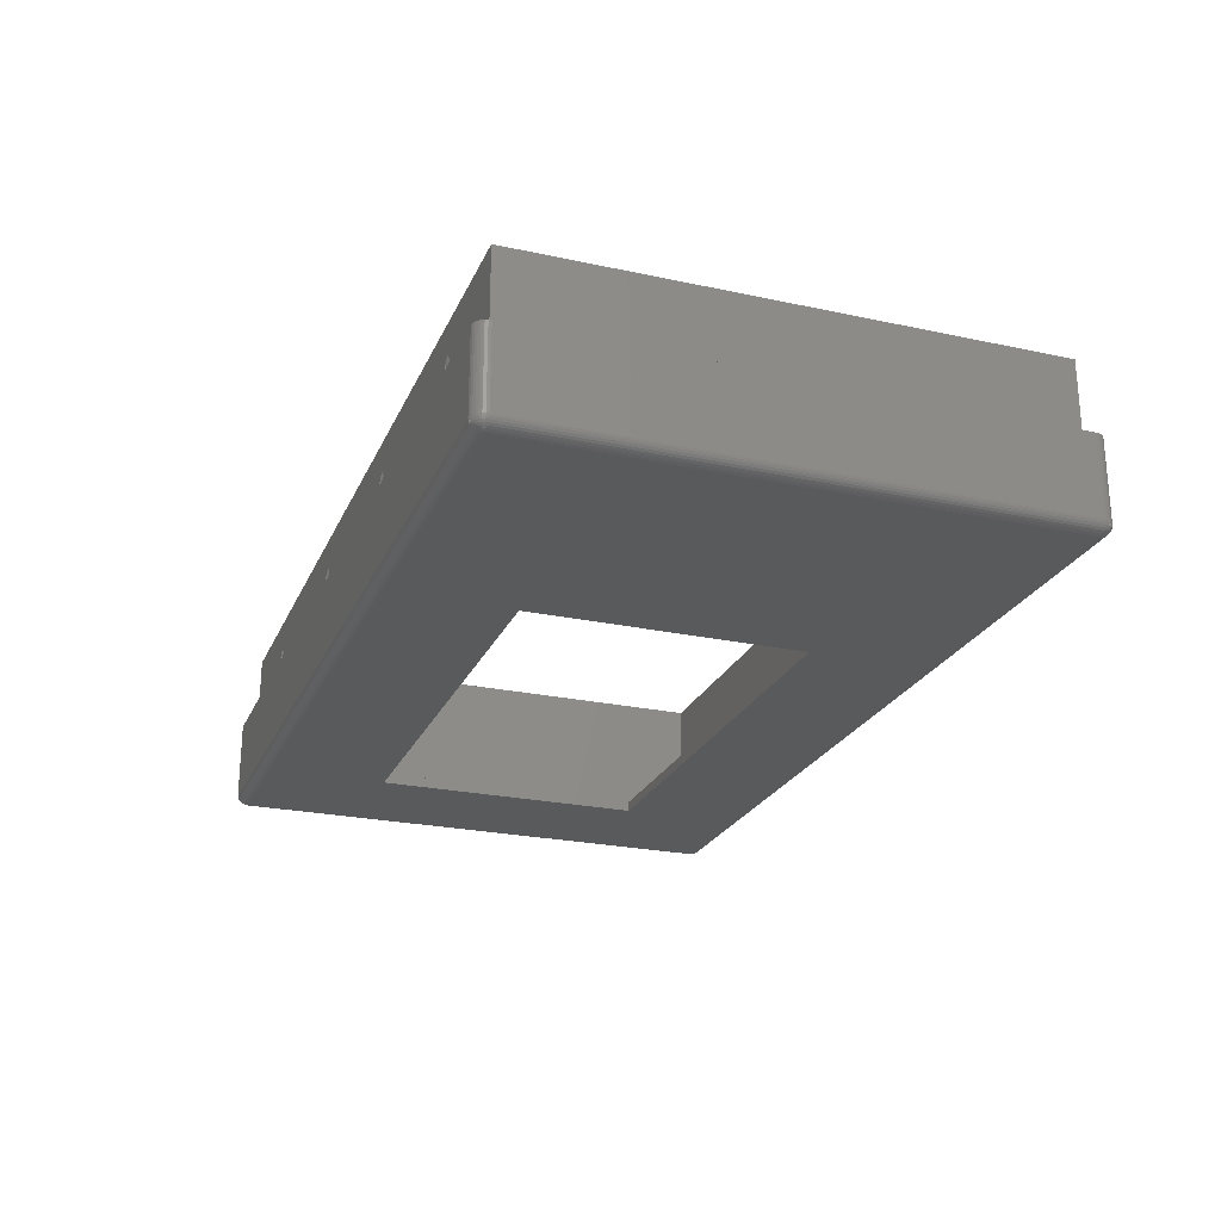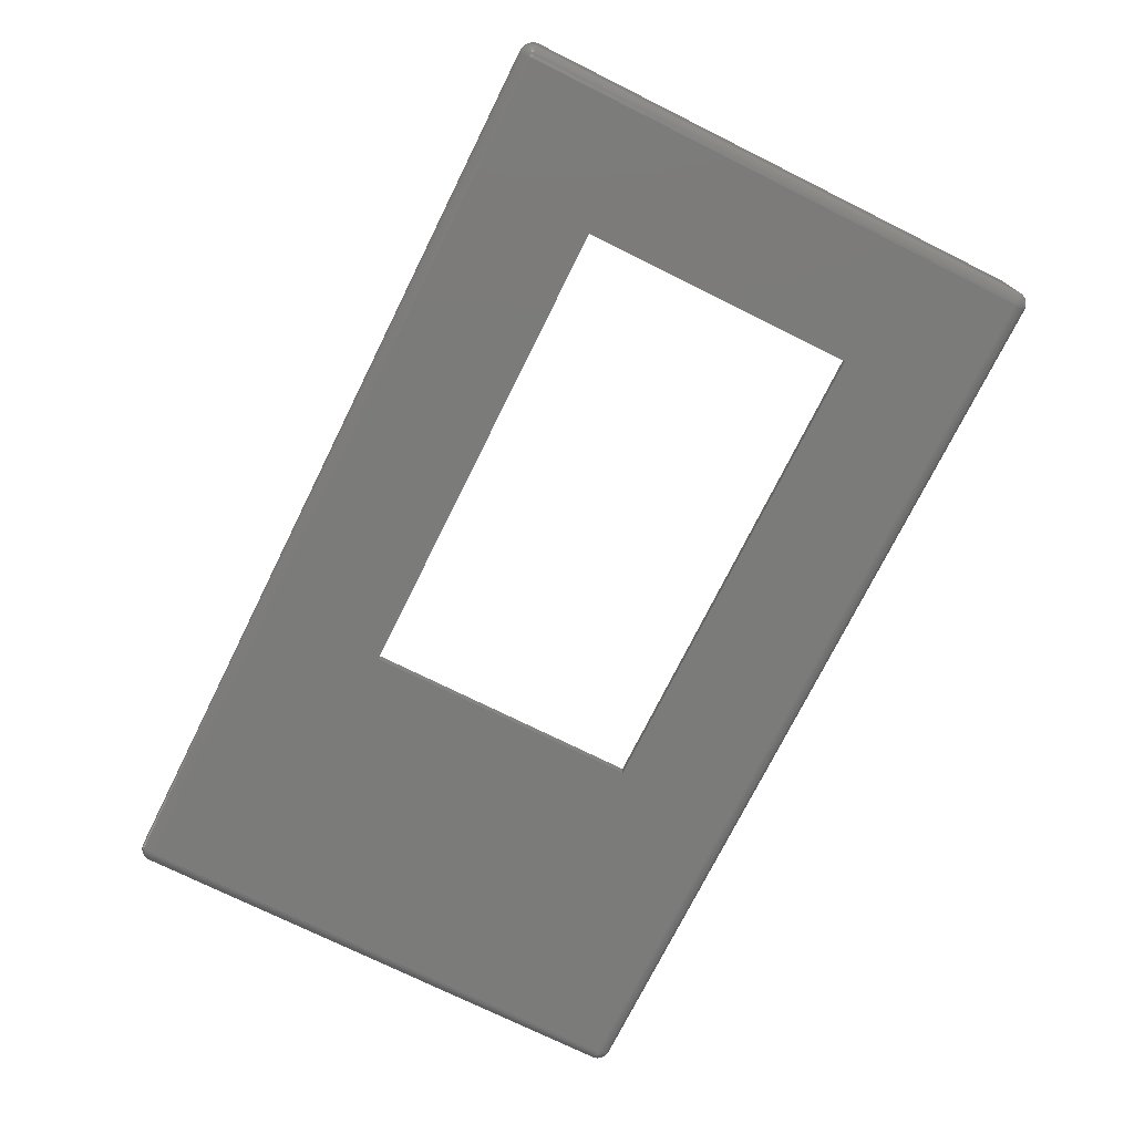
<metadata>
{"format":"stl","ext":"stl","renderer":"f3d","projection":"perspective","resolution":1024,"background":"white","views":[{"elev":-24.0,"azim":-109.7,"up":"+Z"},{"elev":-74.1,"azim":63.6,"up":"+Z"}]}
</metadata>
<code>
# stl→obj: 388 verts, 776 faces
v -1.26 -1.26 7.6
v -1.26 47.71 15
v -1.26 47.71 7.6
v -1.26 -1.26 15
v 83.62 47.71 15
v 82.36 46.45 15
v 83.62 -1.26 15
v 16.86 46.45 15
v 16 46.45 15
v 16.86 0 15
v 0 46.45 15
v 0 0 15
v 82.36 0 15
v 16 0 15
v 83.62 47.71 7.6
v 83.62 -1.26 7.6
v 52.22 -1.26 11.3
v 72.06 -1.26 12.04
v 51.48 -1.26 12.04
v 71.32 -1.26 11.3
v 51.48 -1.26 10.56
v 72.06 -1.26 10.56
v 31.63 -1.26 11.3
v 30.89 -1.26 12.04
v 50.73 -1.26 11.3
v 30.89 -1.26 10.56
v 11.04 -1.26 11.3
v 10.29 -1.26 12.04
v 30.14 -1.26 11.3
v 10.29 -1.26 10.56
v 9.553 -1.26 11.3
v 72.81 -1.26 11.3
v 30.14 47.71 11.3
v 10.29 47.71 12.04
v 30.89 47.71 12.04
v 11.04 47.71 11.3
v 30.89 47.71 10.56
v 10.29 47.71 10.56
v 50.73 47.71 11.3
v 51.48 47.71 12.04
v 31.63 47.71 11.3
v 51.48 47.71 10.56
v 71.32 47.71 11.3
v 72.06 47.71 12.04
v 52.22 47.71 11.3
v 72.06 47.71 10.56
v 72.81 47.71 11.3
v 9.553 47.71 11.3
v 84.27 48.4 -0.866
v 84.16 48.48 -0.866
v 84.27 48.67 -0.7431
v -2.717 48.2 0
v -2.636 48.45 7.6
v -2.636 48.45 0
v -2.717 48.2 7.6
v 85.05 48.19 -0.2079
v 84.97 48.44 -0.2079
v 85 48.45 0
v 84.86 -2.226 7.6
v 85 -1.997 0
v 85 -1.997 7.6
v 84.86 -2.226 0
v 84.69 48.87 0
v 84.47 49.03 7.6
v 84.69 48.87 7.6
v 84.47 49.03 0
v 84.62 -2.34 -0.4067
v 84.53 -2.243 -0.5878
v 84.78 -2.162 -0.4067
v 84.62 48.28 -0.7431
v 84.53 48.43 -0.7431
v 84.78 48.35 -0.5878
v -1.526 48.32 -0.9511
v 83.91 48.56 -0.866
v 83.89 48.32 -0.9511
v -1.551 48.56 -0.866
v -1.605 48.31 -0.9511
v -1.8 48.48 -0.866
v -1.68 48.53 -0.866
v -1.68 -2.084 -0.866
v -1.8 -2.031 -0.866
v -1.605 -1.855 -0.9511
v 85.08 48.2 7.6
v 85 48.45 7.6
v 85.08 48.2 0
v 84.69 -1.485 -0.7431
v 84.46 -1.616 -0.866
v 84.47 -1.485 -0.866
v 83.98 49.19 0
v -1.617 49.19 7.6
v 83.98 49.19 7.6
v -1.617 49.19 0
v 84.23 49.13 0
v 83.97 49.16 -0.2079
v -2.328 -2.421 0
v -2.115 -2.576 7.6
v -2.328 -2.421 7.6
v -2.115 -2.576 0
v -1.614 49.16 -0.2079
v -1.526 48.06 -0.9945
v -2.745 -1.485 0
v -2.745 47.94 7.6
v -2.745 47.94 0
v -2.745 -1.485 7.6
v -2.717 -1.485 -0.2079
v -2.717 47.94 -0.2079
v 84.16 -2.454 -0.5878
v 84.11 -2.287 -0.7431
v 84.27 -2.215 -0.7431
v -1.617 -2.738 0
v -1.874 -2.683 0
v -1.614 -2.711 -0.2079
v 83.93 -2.323 -0.7431
v -1.551 -2.112 -0.866
v 83.91 -2.112 -0.866
v -1.573 -2.323 -0.7431
v 84.67 48.53 -0.5878
v 84.78 48.61 -0.4067
v 85 47.94 -0.4067
v 84.84 48.15 -0.5878
v 84.97 48.17 -0.4067
v 84.84 48.66 -0.2079
v 85.11 47.94 7.6
v 85.11 47.94 0
v 84.86 48.68 0
v 84.86 48.68 7.6
v 84.69 -2.421 0
v 84.84 -2.209 -0.2079
v 85.05 -1.741 -0.2079
v 85 -1.485 -0.4067
v 85.08 -1.485 -0.2079
v 85.11 -1.485 7.6
v 85.11 -1.485 0
v -1.874 49.13 0
v 83.98 -1.485 -0.9945
v 84.23 47.94 -0.9511
v 84.23 -1.485 -0.9511
v 83.98 47.94 -0.9945
v -1.592 -2.499 -0.5878
v 83.97 -2.63 -0.4067
v -1.605 -2.63 -0.4067
v 83.95 -2.499 -0.5878
v 85.08 -1.747 7.6
v 84.23 49.13 7.6
v 84.69 -2.421 7.6
v 84.47 -2.576 7.6
v 84.23 -2.683 7.6
v -1.874 49.13 7.6
v 83.98 -2.738 7.6
v -1.617 -2.738 7.6
v -2.115 49.03 7.6
v -2.328 48.87 7.6
v -2.717 -1.747 7.6
v -2.504 48.68 7.6
v -1.874 -2.683 7.6
v -2.504 -2.226 7.6
v -2.636 -1.997 7.6
v 83.98 -2.738 0
v 84.23 -2.683 0
v 84.47 -2.576 0
v 84.46 49 -0.2079
v 84.53 48.69 -0.5878
v 84.35 48.82 -0.5878
v -2.611 48.17 -0.4067
v -2.691 48.19 -0.2079
v -2.611 48.44 -0.2079
v 84.35 -2.368 -0.5878
v 83.91 48.05 -0.9945
v 83.89 48.06 -0.9945
v 83.97 48.31 -0.9511
v 84.86 47.94 -0.5878
v 85.08 47.94 -0.2079
v 84.23 -2.657 -0.2079
v 84.2 -2.58 -0.4067
v 85.08 -1.747 0
v 84.2 49.03 -0.4067
v 84.23 49.11 -0.2079
v 83.97 49.08 -0.4067
v -1.605 49.08 -0.4067
v -1.841 49.03 -0.4067
v -2.101 49 -0.2079
v -1.866 49.11 -0.2079
v -1.841 -2.58 -0.4067
v -2.101 -2.552 -0.2079
v -2.061 -2.482 -0.4067
v -2.504 -2.226 0
v -2.636 -1.997 0
v -2.691 -1.741 -0.2079
v -2.717 -1.747 0
v 84.42 -2.482 -0.4067
v 83.97 -2.711 -0.2079
v -2.167 48.69 -0.5878
v -2.255 48.79 -0.4067
v -2.061 48.93 -0.4067
v 84.16 48.9 -0.5878
v 83.93 48.77 -0.7431
v 83.95 48.95 -0.5878
v -1.573 48.77 -0.7431
v -1.592 48.95 -0.5878
v -2.255 -2.34 -0.4067
v -2.416 -2.162 -0.4067
v -2.167 -2.243 -0.5878
v 84.23 48.02 -0.9511
v 83.97 47.99 -0.9945
v 84.2 48.09 -0.9511
v 84.04 48.27 -0.9511
v 84.84 -1.697 -0.5878
v 84.86 -1.485 -0.5878
v 84.23 -1.566 -0.9511
v 83.97 -1.512 -0.9945
v -2.504 48.68 0
v -2.328 48.87 0
v -2.31 48.85 -0.2079
v -2.482 48.66 -0.2079
v -1.907 48.67 -0.7431
v -1.995 48.82 -0.5878
v -2.115 49.03 0
v 84.97 -1.986 -0.2079
v 84.46 -2.552 -0.2079
v -2.328 -1.485 -0.7431
v -2.115 47.94 -0.866
v -2.115 -1.485 -0.866
v -2.328 47.94 -0.7431
v 84.67 48.85 -0.2079
v -1.592 48.01 -0.9945
v -1.746 48.22 -0.9511
v -1.573 48.03 -0.9945
v -1.499 48.07 -0.9945
v 83.86 48.07 -0.9945
v -2.255 48.28 -0.7431
v -2.482 48.15 -0.5878
v -2.416 48.35 -0.5878
v 84.16 48.16 -0.9511
v 84.11 48.22 -0.9511
v 84.69 47.94 -0.7431
v 84.47 47.94 -0.866
v 84.04 48.53 -0.866
v 84.41 -2.112 -0.7431
v 84.53 -1.981 -0.7431
v 84.9 48.4 -0.4067
v 84.42 48.19 -0.866
v 84.35 48.31 -0.866
v -1.617 47.94 -0.9945
v -1.866 48.02 -0.9511
v -1.614 47.96 -0.9945
v -1.866 -2.657 -0.2079
v -1.8 -2.454 -0.5878
v -1.995 -2.368 -0.5878
v -2.611 -1.724 -0.4067
v -2.636 -1.485 -0.4067
v -1.499 -1.616 -0.9945
v -1.526 -1.872 -0.9511
v -1.526 -1.61 -0.9945
v 84.67 -2.401 -0.2079
v 83.89 -1.872 -0.9511
v 83.86 -1.616 -0.9945
v 83.89 -1.61 -0.9945
v 84.46 48.07 -0.866
v 84.67 48.11 -0.7431
v 84.41 48.56 -0.7431
v 84.04 -2.084 -0.866
v 84.27 -1.953 -0.866
v 84.16 -1.714 -0.9511
v 83.97 -1.539 -0.9945
v 84.2 -1.643 -0.9511
v 84.11 48.74 -0.7431
v -1.746 48.74 -0.7431
v -1.8 48.9 -0.5878
v -2.537 48.4 -0.4067
v -1.874 -1.485 -0.9511
v -1.617 -1.485 -0.9945
v -1.874 47.94 -0.9511
v -2.31 -2.401 -0.2079
v -2.482 -2.209 -0.2079
v -2.167 -1.981 -0.7431
v -2.416 -1.9 -0.5878
v -2.255 -1.828 -0.7431
v -2.611 -1.986 -0.2079
v -2.537 -1.953 -0.4067
v -1.746 -2.287 -0.7431
v -1.907 -2.215 -0.7431
v -1.68 -1.822 -0.9511
v 84.97 -1.724 -0.4067
v 84.62 48.79 -0.4067
v 83.97 47.96 -0.9945
v 83.93 48.03 -0.9945
v 83.95 48.01 -0.9945
v 83.97 -1.855 -0.9511
v 84.16 -2.031 -0.866
v 84.42 -1.741 -0.866
v 84.9 -1.953 -0.4067
v 84.78 -1.9 -0.5878
v -2.416 48.61 -0.4067
v -2.482 -1.697 -0.5878
v -1.8 -1.714 -0.9511
v -1.841 -1.643 -0.9511
v -1.605 -1.539 -0.9945
v -1.605 47.99 -0.9945
v -1.8 48.16 -0.9511
v 84.04 -1.822 -0.9511
v 84.42 48.93 -0.4067
v 84.67 -2.084 -0.5878
v 84.11 -1.774 -0.9511
v 83.93 -1.583 -0.9945
v -1.68 48.27 -0.9511
v -1.841 48.09 -0.9511
v -1.995 48.31 -0.866
v -2.101 48.07 -0.866
v -2.061 48.19 -0.866
v -2.167 48.43 -0.7431
v -2.504 -1.485 -0.5878
v -2.504 47.94 -0.5878
v -2.049 48.56 -0.7431
v 84.62 -1.828 -0.7431
v 84.67 -1.66 -0.7431
v 84.35 -1.855 -0.866
v -1.746 -1.774 -0.9511
v -1.573 -1.583 -0.9945
v -2.31 -1.66 -0.7431
v -2.101 -1.616 -0.866
v -2.31 -2.084 -0.5878
v -1.907 48.4 -0.866
v -2.31 48.11 -0.7431
v -2.31 48.53 -0.5878
v 83.91 -1.599 -0.9945
v -1.551 48.05 -0.9945
v -1.866 -1.566 -0.9511
v -2.061 -1.741 -0.866
v -1.995 -1.855 -0.866
v -2.636 47.94 -0.4067
v 83.95 -1.562 -0.9945
v -1.907 -1.953 -0.866
v -2.049 -2.112 -0.7431
v -1.592 -1.562 -0.9945
v 72.36 10 -0.9945
v 72.36 36.45 -0.9945
v 26.86 10 -0.9945
v 26.86 36.45 -0.9945
v -1.551 -1.599 -0.9945
v -1.614 -1.512 -0.9945
v 10.29 -0.5175 11.3
v 10.29 46.97 11.3
v 30.89 -0.5175 11.3
v 30.89 46.97 11.3
v 51.48 -0.5175 11.3
v 51.48 46.97 11.3
v 72.06 -0.5175 11.3
v 72.06 46.97 11.3
v 0 46.45 8
v 0 0 8
v 82.36 0 0
v 82.36 46.45 0
v 16.86 46.45 0
v 16 46.45 8
v 0.1748 46.45 6.337
v 15.83 46.45 6.337
v 0.6916 46.45 4.746
v 15.31 46.45 4.746
v 1.528 46.45 3.298
v 14.47 46.45 3.298
v 2.647 46.45 2.055
v 13.35 46.45 2.055
v 4 46.45 1.072
v 12 46.45 1.072
v 5.528 46.45 0.3915
v 10.47 46.45 0.3915
v 7.164 46.45 0.04382
v 8.836 46.45 0.04382
v 72.36 36.45 0
v 26.86 36.45 0
v 26.86 10 0
v 72.36 10 0
v 16.86 0 0
v 16 0 8
v 15.83 0 6.337
v 0.1748 0 6.337
v 15.31 0 4.746
v 0.6916 0 4.746
v 14.47 0 3.298
v 1.528 0 3.298
v 13.35 0 2.055
v 2.647 0 2.055
v 12 0 1.072
v 4 0 1.072
v 10.47 0 0.3915
v 5.528 0 0.3915
v 8.836 0 0.04382
v 7.164 0 0.04382
f 1 2 3
f 2 1 4
f 5 6 7
f 5 8 6
f 8 9 10
f 2 8 5
f 8 2 9
f 11 2 12
f 9 2 11
f 13 7 6
f 10 7 13
f 14 10 9
f 4 10 14
f 4 14 12
f 10 4 7
f 4 12 2
f 7 15 5
f 15 7 16
f 17 18 19
f 17 20 18
f 21 20 17
f 20 21 22
f 23 19 24
f 23 25 19
f 26 25 23
f 25 26 21
f 27 24 28
f 27 29 24
f 30 29 27
f 29 30 26
f 24 4 28
f 4 31 28
f 1 31 4
f 1 26 30
f 26 1 21
f 16 21 1
f 31 1 30
f 4 24 7
f 19 7 24
f 18 7 19
f 32 7 18
f 16 32 22
f 32 16 7
f 21 16 22
f 33 34 35
f 33 36 34
f 37 36 33
f 36 37 38
f 39 35 40
f 39 41 35
f 42 41 39
f 41 42 37
f 43 40 44
f 43 45 40
f 46 45 43
f 45 46 42
f 40 5 44
f 5 47 44
f 15 47 5
f 15 42 46
f 42 15 37
f 3 37 15
f 47 15 46
f 5 40 2
f 35 2 40
f 34 2 35
f 48 2 34
f 3 48 38
f 48 3 2
f 37 3 38
f 49 50 51
f 52 53 54
f 53 52 55
f 56 57 58
f 59 60 61
f 60 59 62
f 63 64 65
f 64 63 66
f 67 68 69
f 70 71 72
f 73 74 75
f 74 73 76
f 77 78 79
f 80 81 82
f 83 58 84
f 58 83 85
f 86 87 88
f 89 90 91
f 90 89 92
f 93 94 89
f 95 96 97
f 96 95 98
f 94 92 89
f 92 94 99
f 100 77 73
f 101 102 103
f 102 101 104
f 105 103 106
f 103 105 101
f 107 108 109
f 110 111 112
f 113 114 115
f 114 113 116
f 72 117 118
f 119 120 121
f 57 118 122
f 123 85 83
f 85 123 124
f 84 125 126
f 125 84 58
f 62 127 128
f 129 130 131
f 132 124 123
f 124 132 133
f 99 134 92
f 135 136 137
f 136 135 138
f 139 140 141
f 140 139 142
f 103 55 52
f 55 103 102
f 62 128 60
f 15 123 83
f 123 15 132
f 15 83 84
f 16 132 15
f 15 84 126
f 132 16 143
f 15 126 65
f 143 16 61
f 15 65 64
f 61 16 59
f 15 64 144
f 59 16 145
f 15 144 91
f 145 16 146
f 146 16 147
f 91 3 15
f 148 3 90
f 90 3 91
f 147 16 149
f 1 149 16
f 1 150 149
f 3 102 1
f 151 3 148
f 104 1 102
f 152 3 151
f 153 1 104
f 154 3 152
f 1 155 150
f 53 3 154
f 1 96 155
f 55 3 53
f 1 97 96
f 3 55 102
f 1 156 97
f 1 157 156
f 1 153 157
f 110 149 150
f 149 110 158
f 158 147 149
f 147 158 159
f 160 145 146
f 145 160 127
f 63 161 66
f 56 58 85
f 124 56 85
f 57 122 58
f 162 51 163
f 126 63 65
f 63 126 125
f 164 165 166
f 167 107 109
f 168 169 170
f 171 120 119
f 133 172 124
f 172 133 131
f 173 140 174
f 61 175 143
f 175 61 60
f 176 94 177
f 178 99 94
f 99 178 179
f 180 181 182
f 183 184 185
f 98 95 184
f 186 157 187
f 157 186 156
f 95 156 186
f 156 95 97
f 188 189 105
f 189 104 101
f 104 189 153
f 174 140 107
f 174 107 190
f 159 191 173
f 98 155 96
f 155 98 111
f 159 146 147
f 146 159 160
f 145 62 59
f 62 145 127
f 192 193 194
f 195 196 197
f 198 197 196
f 197 198 199
f 197 179 178
f 179 197 199
f 165 52 166
f 200 201 202
f 112 158 110
f 158 112 191
f 203 204 205
f 49 206 50
f 207 86 208
f 209 210 135
f 143 133 132
f 133 143 175
f 211 152 212
f 152 211 154
f 213 214 212
f 215 192 216
f 217 152 151
f 152 217 212
f 106 103 52
f 166 54 214
f 142 116 113
f 116 142 139
f 60 128 218
f 160 159 219
f 167 109 68
f 141 191 112
f 191 141 140
f 220 221 222
f 221 220 223
f 209 135 137
f 161 93 66
f 51 195 163
f 117 162 118
f 122 224 63
f 177 94 93
f 119 121 56
f 225 226 227
f 228 75 229
f 75 228 73
f 230 231 232
f 76 79 198
f 111 150 155
f 150 111 110
f 117 71 162
f 233 234 49
f 88 235 86
f 235 88 236
f 50 170 237
f 68 238 239
f 240 72 118
f 171 235 120
f 172 119 56
f 172 56 124
f 213 212 181
f 166 52 54
f 214 211 212
f 179 182 99
f 199 180 179
f 161 177 93
f 241 242 71
f 243 244 245
f 111 184 246
f 111 98 184
f 247 185 248
f 249 105 250
f 251 252 253
f 187 153 189
f 153 187 157
f 128 69 218
f 133 129 131
f 175 129 133
f 175 60 129
f 128 254 69
f 158 191 159
f 112 111 246
f 130 207 208
f 191 140 173
f 255 256 257
f 224 161 63
f 118 224 122
f 93 91 144
f 91 93 89
f 66 144 64
f 144 66 93
f 169 229 75
f 170 75 237
f 237 75 74
f 228 100 73
f 76 196 74
f 196 76 198
f 258 241 70
f 259 70 72
f 260 49 51
f 70 241 71
f 203 205 258
f 108 113 261
f 238 262 239
f 263 264 265
f 176 197 178
f 266 196 195
f 240 118 57
f 56 240 57
f 235 259 120
f 182 181 134
f 193 213 181
f 214 54 211
f 54 154 211
f 154 54 53
f 267 215 268
f 232 164 269
f 181 217 134
f 182 134 99
f 180 182 179
f 198 268 199
f 270 243 271
f 243 270 272
f 184 95 273
f 95 186 274
f 141 247 139
f 275 276 277
f 187 189 278
f 189 101 105
f 279 278 249
f 280 281 80
f 116 80 114
f 82 282 253
f 127 254 128
f 160 219 127
f 283 207 130
f 60 218 129
f 140 142 107
f 142 113 107
f 107 113 108
f 255 251 256
f 251 255 252
f 122 63 125
f 58 122 125
f 284 161 224
f 118 284 224
f 206 170 50
f 170 169 75
f 260 51 162
f 51 266 195
f 176 178 94
f 195 197 176
f 138 285 203
f 50 237 51
f 136 138 203
f 258 205 241
f 72 71 117
f 259 258 70
f 233 286 234
f 287 286 233
f 205 204 233
f 130 171 119
f 171 130 208
f 131 119 172
f 119 131 130
f 261 288 289
f 288 255 257
f 290 265 87
f 218 291 129
f 68 109 238
f 291 292 283
f 121 72 240
f 121 240 56
f 236 258 235
f 235 258 259
f 293 269 214
f 181 212 217
f 267 268 198
f 73 79 76
f 249 250 294
f 134 151 148
f 151 134 217
f 92 148 90
f 148 92 134
f 268 180 199
f 194 193 181
f 295 296 297
f 216 192 194
f 216 194 180
f 194 181 180
f 77 79 73
f 298 299 225
f 188 105 249
f 186 187 274
f 274 279 201
f 231 164 232
f 183 185 247
f 247 248 281
f 246 184 183
f 112 246 141
f 248 202 281
f 141 183 247
f 165 106 52
f 164 106 165
f 278 188 249
f 278 189 188
f 115 252 255
f 252 115 114
f 254 67 69
f 159 173 219
f 289 288 300
f 113 115 261
f 190 107 167
f 190 167 68
f 161 176 177
f 118 162 284
f 234 206 49
f 234 286 206
f 206 168 170
f 301 176 161
f 163 195 176
f 237 74 196
f 71 49 260
f 71 260 162
f 236 203 258
f 136 203 236
f 241 205 242
f 205 233 242
f 204 287 233
f 218 69 291
f 69 68 302
f 303 304 263
f 265 264 209
f 289 303 262
f 115 255 288
f 261 115 288
f 86 171 208
f 171 86 235
f 283 292 207
f 69 302 292
f 302 68 239
f 120 259 72
f 120 72 121
f 305 78 77
f 306 307 299
f 308 230 309
f 192 293 193
f 230 232 310
f 309 230 310
f 311 223 220
f 223 311 312
f 269 164 166
f 79 215 267
f 79 267 198
f 309 310 307
f 313 192 215
f 184 273 200
f 200 274 201
f 141 246 183
f 184 200 185
f 139 247 280
f 247 281 280
f 274 278 279
f 274 187 278
f 219 190 67
f 67 190 68
f 219 174 190
f 173 174 219
f 162 163 301
f 163 176 301
f 286 168 206
f 51 237 266
f 237 196 266
f 285 204 203
f 242 233 49
f 242 49 71
f 292 314 315
f 292 315 207
f 137 236 88
f 236 137 136
f 88 209 137
f 316 265 290
f 316 263 265
f 239 290 314
f 239 316 290
f 109 261 289
f 108 261 109
f 316 303 263
f 262 303 316
f 207 315 86
f 291 69 292
f 239 262 316
f 314 290 87
f 225 299 226
f 226 78 305
f 282 317 318
f 319 220 320
f 321 276 275
f 276 249 294
f 269 166 214
f 232 269 293
f 268 216 180
f 215 216 268
f 78 215 79
f 226 307 322
f 308 223 323
f 223 231 323
f 324 232 293
f 324 293 192
f 307 310 322
f 313 310 192
f 185 200 202
f 185 202 248
f 95 274 273
f 273 274 200
f 116 280 80
f 139 280 116
f 279 249 276
f 201 279 276
f 127 219 254
f 254 219 67
f 284 301 161
f 162 301 284
f 129 283 130
f 129 291 283
f 302 239 292
f 292 239 314
f 209 264 210
f 238 109 262
f 109 289 262
f 87 265 209
f 87 209 88
f 288 257 300
f 300 325 304
f 326 226 305
f 227 226 326
f 243 272 244
f 327 270 271
f 114 80 82
f 275 277 328
f 295 329 296
f 294 250 311
f 294 311 220
f 250 106 330
f 106 250 105
f 326 77 100
f 326 305 77
f 311 330 312
f 330 311 250
f 312 330 164
f 293 214 213
f 193 293 213
f 299 307 226
f 298 306 299
f 263 331 264
f 263 304 331
f 315 87 86
f 314 87 315
f 300 304 303
f 289 300 303
f 244 308 306
f 298 244 306
f 221 223 308
f 332 329 317
f 222 272 270
f 272 222 221
f 80 281 81
f 81 333 332
f 321 201 276
f 328 277 320
f 223 312 231
f 312 164 231
f 330 106 164
f 306 309 307
f 306 308 309
f 310 232 324
f 310 324 192
f 322 310 313
f 322 313 215
f 300 257 325
f 272 221 244
f 244 221 308
f 329 275 328
f 317 295 334
f 333 202 275
f 81 332 317
f 296 320 327
f 320 220 222
f 276 294 277
f 277 319 320
f 202 321 275
f 202 201 321
f 323 231 230
f 308 323 230
f 226 322 78
f 78 322 215
f 245 244 298
f 320 222 327
f 327 222 270
f 328 320 296
f 329 328 296
f 252 82 253
f 114 82 252
f 334 295 297
f 317 329 295
f 333 275 332
f 332 275 329
f 277 294 319
f 319 294 220
f 296 327 297
f 256 135 210
f 135 335 138
f 256 210 264
f 336 138 335
f 256 264 331
f 229 138 336
f 256 331 304
f 138 229 285
f 256 304 325
f 285 229 204
f 256 325 257
f 204 229 287
f 135 256 335
f 287 229 286
f 286 229 168
f 256 337 335
f 271 337 251
f 251 337 256
f 168 229 169
f 338 229 336
f 338 228 229
f 337 271 338
f 271 251 253
f 243 338 271
f 271 253 339
f 338 243 228
f 271 339 318
f 228 243 100
f 271 318 334
f 100 243 326
f 271 334 297
f 326 243 227
f 271 297 340
f 227 243 225
f 225 243 298
f 298 243 245
f 82 81 282
f 282 81 317
f 281 333 81
f 281 202 333
f 318 317 334
f 297 327 340
f 340 327 271
f 253 282 339
f 339 282 318
f 341 27 28
f 30 341 31
f 27 341 30
f 341 28 31
f 34 342 48
f 34 36 342
f 342 38 48
f 36 38 342
f 343 23 24
f 26 343 29
f 23 343 26
f 343 24 29
f 35 344 33
f 35 41 344
f 344 37 33
f 41 37 344
f 345 17 19
f 21 345 25
f 17 345 21
f 345 19 25
f 40 346 39
f 40 45 346
f 346 42 39
f 45 42 346
f 347 32 18
f 22 347 20
f 32 347 22
f 347 18 20
f 44 348 43
f 44 47 348
f 348 46 43
f 47 46 348
f 12 349 11
f 349 12 350
f 351 6 352
f 6 351 13
f 353 6 8
f 6 353 352
f 349 9 11
f 349 354 9
f 355 354 349
f 355 356 354
f 357 356 355
f 357 358 356
f 359 358 357
f 359 360 358
f 361 360 359
f 361 362 360
f 363 362 361
f 363 364 362
f 365 364 363
f 365 366 364
f 367 366 365
f 366 367 368
f 352 369 351
f 352 370 369
f 370 353 371
f 353 370 352
f 372 351 369
f 371 351 372
f 371 373 351
f 373 371 353
f 374 12 14
f 374 350 12
f 375 350 374
f 375 376 350
f 377 376 375
f 377 378 376
f 379 378 377
f 379 380 378
f 381 380 379
f 381 382 380
f 383 382 381
f 383 384 382
f 385 384 383
f 385 386 384
f 387 386 385
f 386 387 388
f 351 10 13
f 10 351 373
f 374 9 354
f 9 374 14
f 375 354 356
f 354 375 374
f 367 387 368
f 387 367 388
f 364 381 362
f 381 364 383
f 366 383 364
f 383 366 385
f 380 361 359
f 361 380 382
f 363 386 365
f 386 363 384
f 379 358 360
f 358 379 377
f 377 356 358
f 356 377 375
f 381 360 362
f 360 381 379
f 368 385 366
f 385 368 387
f 376 357 355
f 357 376 378
f 378 359 357
f 359 378 380
f 350 355 349
f 355 350 376
f 361 384 363
f 384 361 382
f 365 388 367
f 388 365 386
f 10 353 8
f 353 10 373
f 371 338 370
f 338 371 337
f 335 369 336
f 369 335 372
f 338 369 370
f 369 338 336
f 335 371 372
f 371 335 337

</code>
